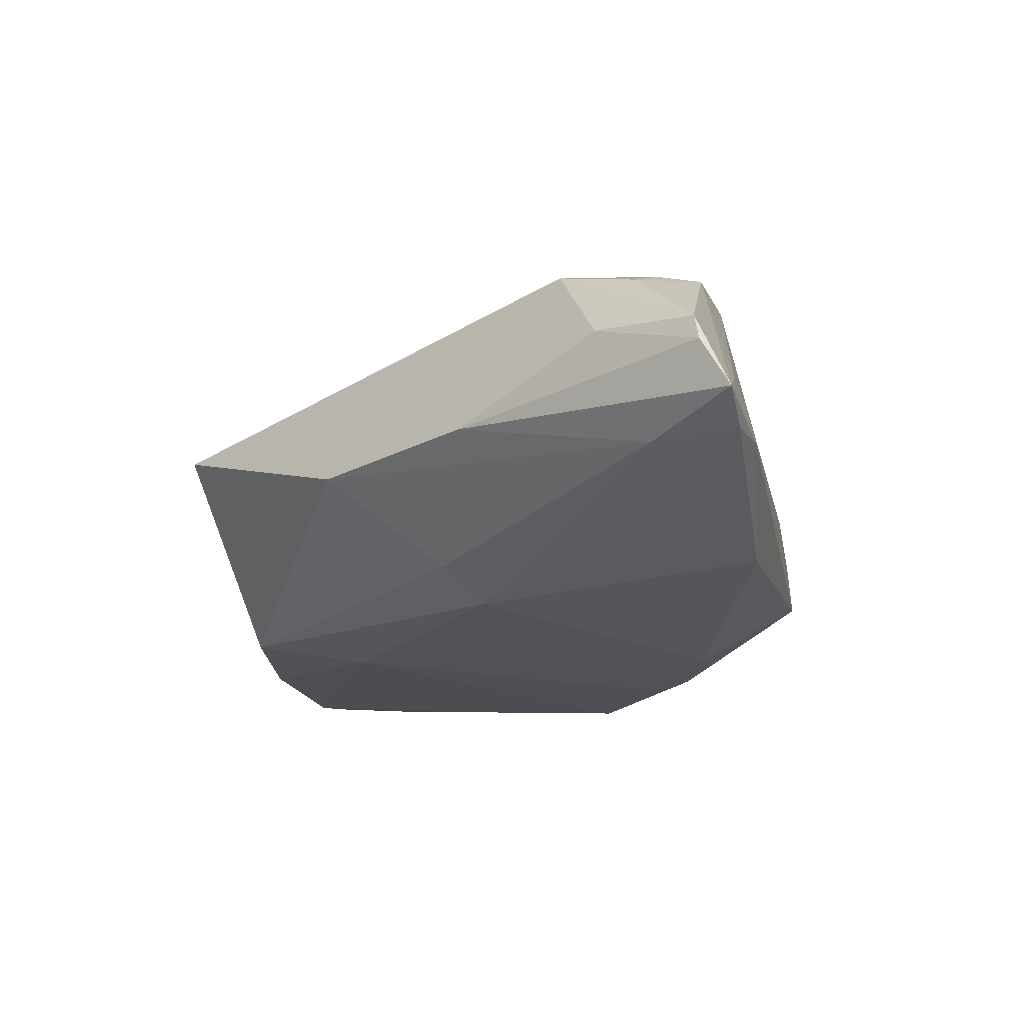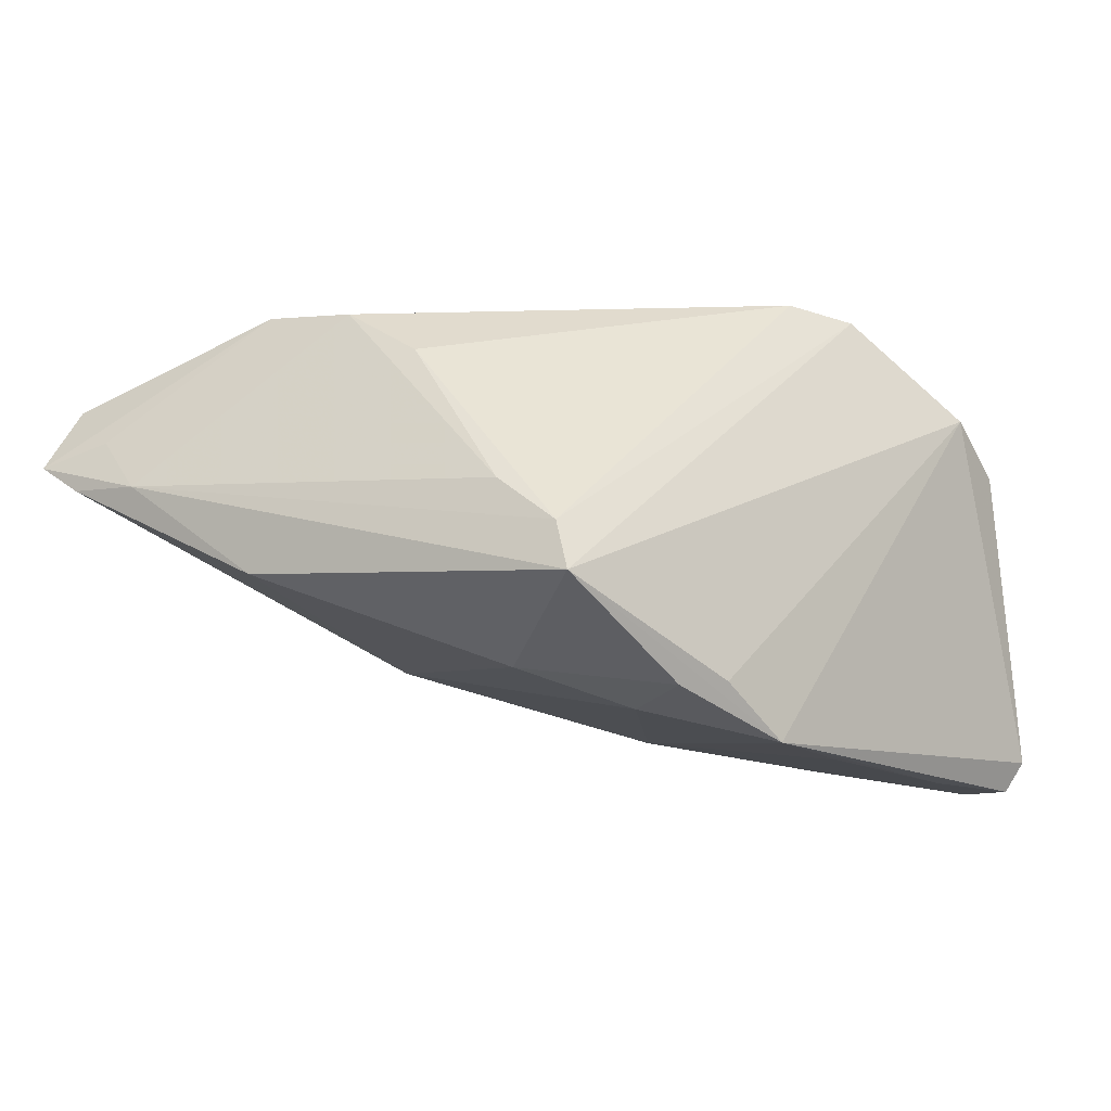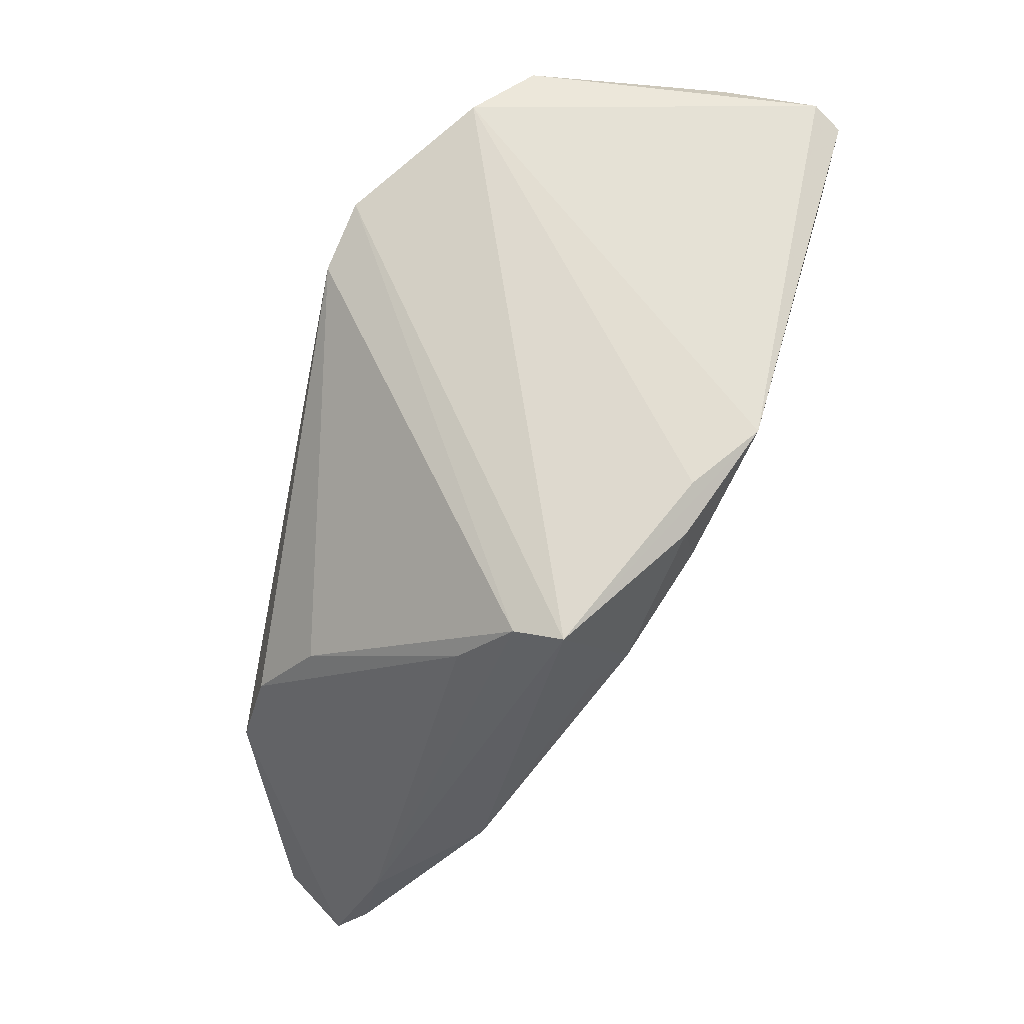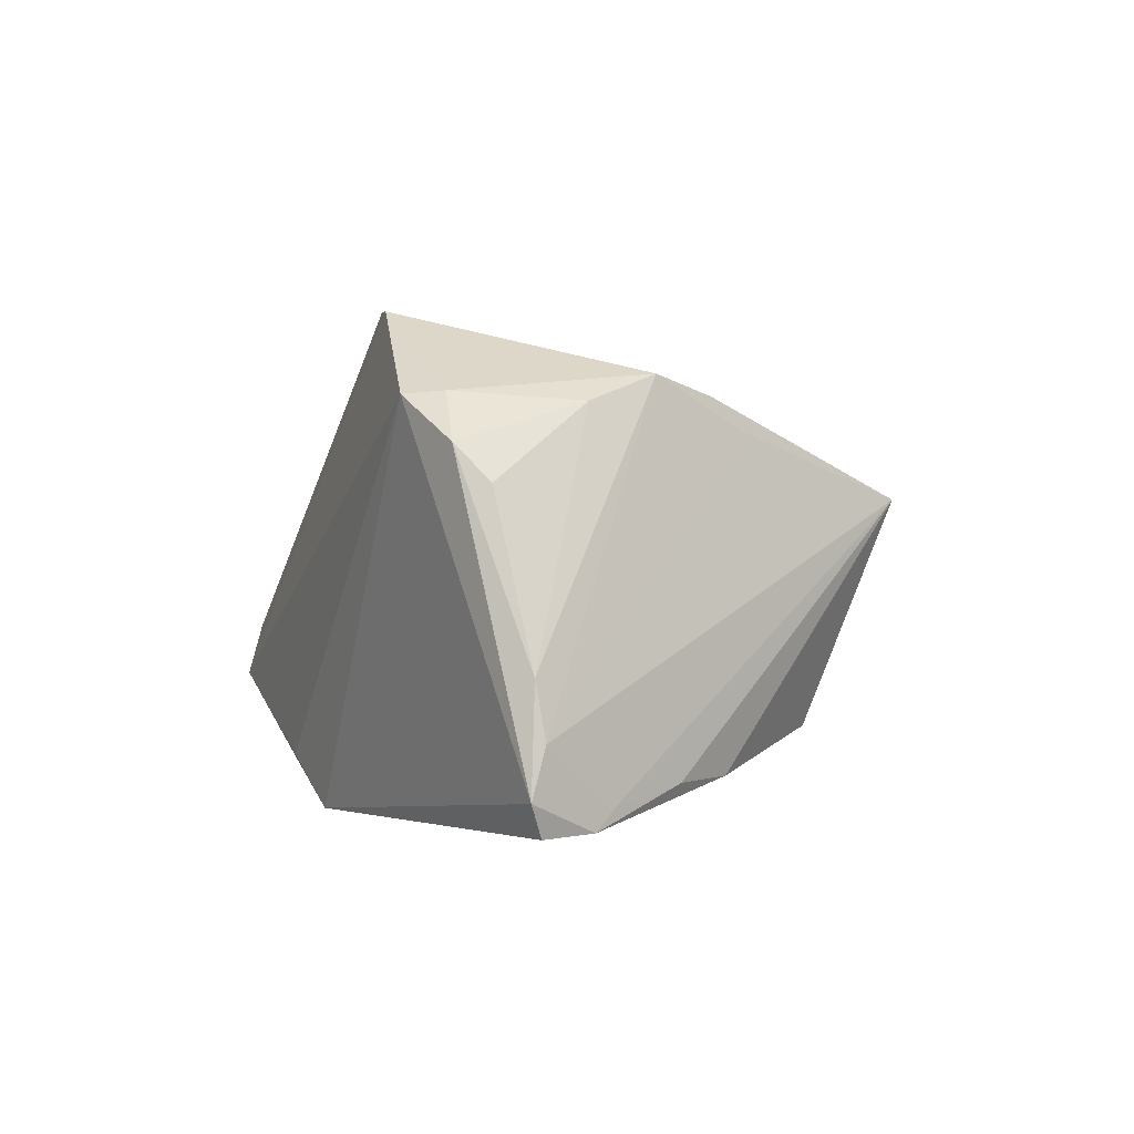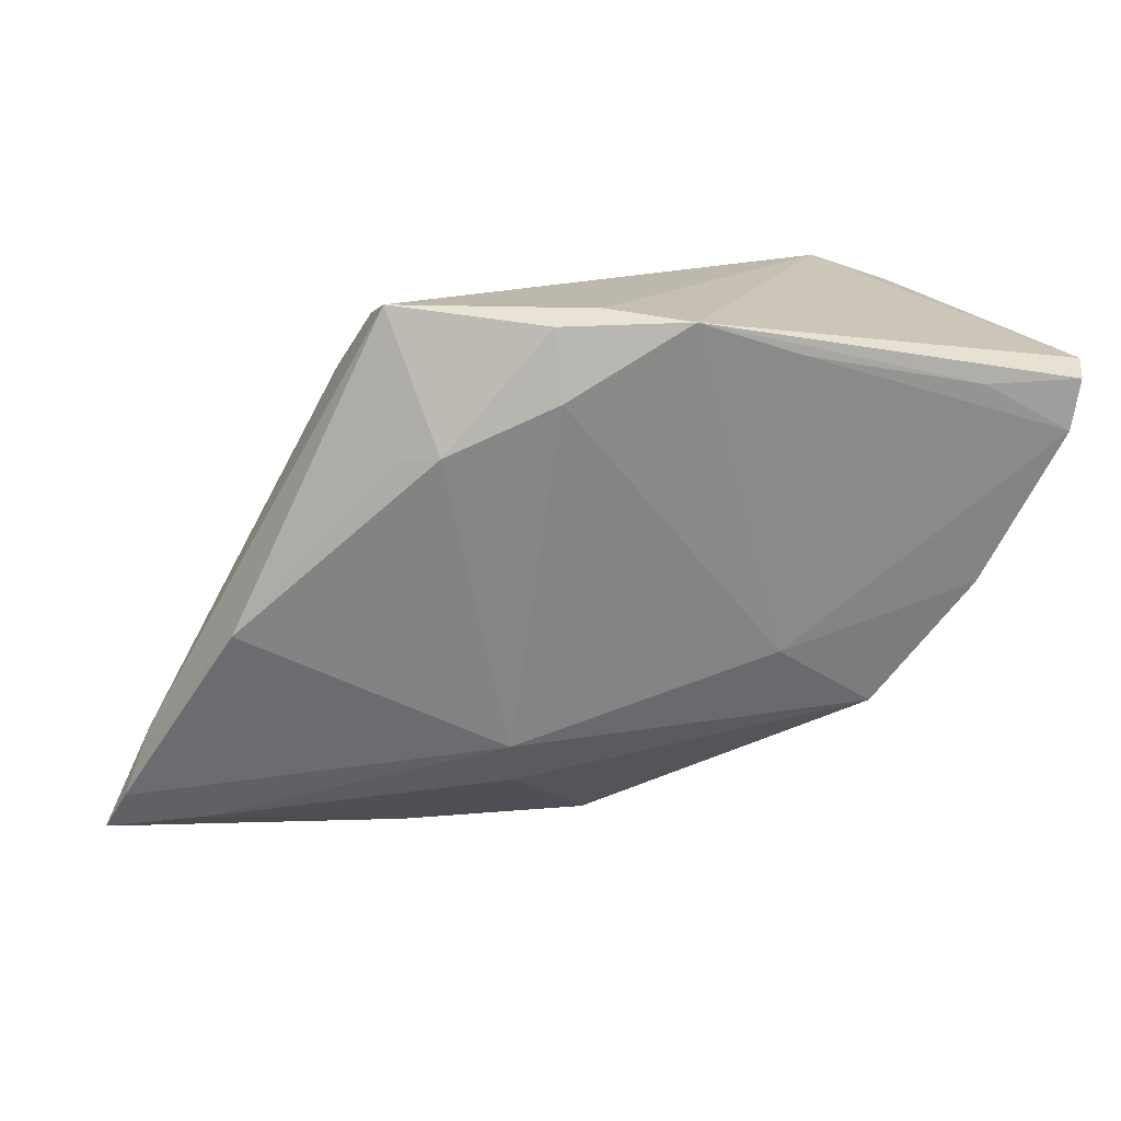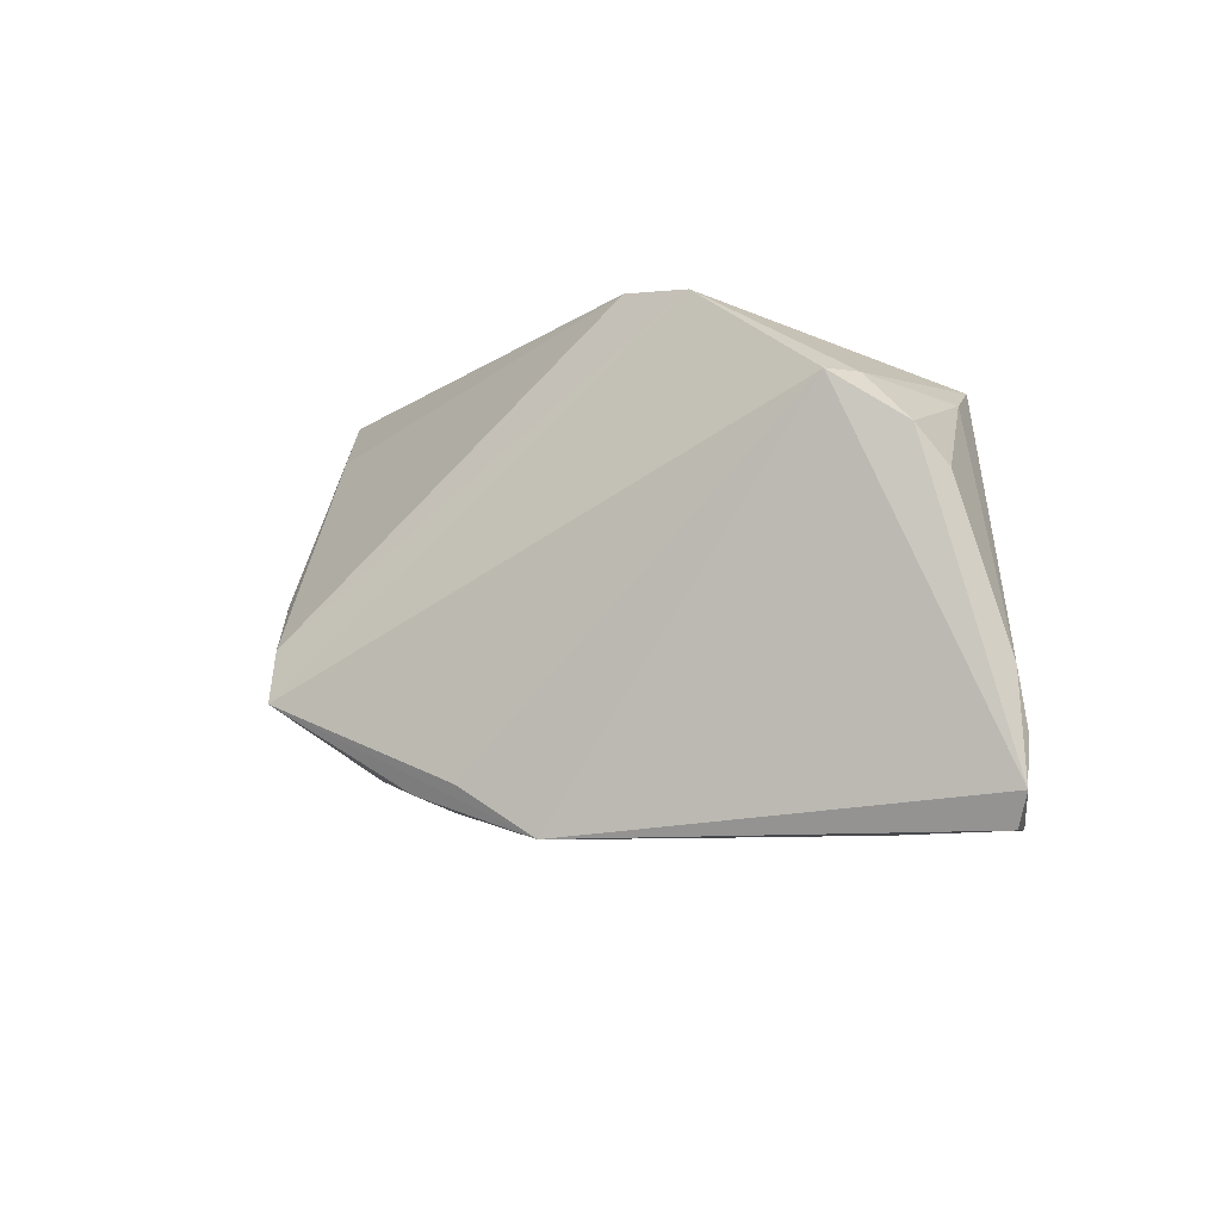
<metadata>
{"format":"obj","ext":"obj","renderer":"f3d","projection":"perspective","resolution":1024,"background":"white","views":[{"elev":-4.5,"azim":38.3,"up":"+Z"},{"elev":-15.7,"azim":143.1,"up":"+Z"},{"elev":71.4,"azim":106.5,"up":"+Y"},{"elev":-1.5,"azim":-112.2,"up":"+Z"},{"elev":14.6,"azim":164.1,"up":"+Y"},{"elev":-8.8,"azim":-155.1,"up":"+Z"}]}
</metadata>
<code>
v 0.02398 0.01737 -0.01723
v -0.04875 0.007206 -0.02341
v 0.02438 0.03254 -0.007353
v -0.02086 -0.007344 -0.0207
v -0.05418 0.02475 -0.02817
v -0.04696 0.01675 0.01571
v -0.01487 0.02878 0.02833
v -0.05317 0.01861 -0.0278
v 0.05097 -0.03218 0.01732
v 0.05576 -0.03217 0.009069
v 0.007307 0.03256 -0.02343
v 0.02918 -0.02777 0.02474
v -0.0374 -0.02447 0.006949
v -0.04281 -0.003386 0.01336
v -0.04683 0.03147 0.01105
v -0.04185 0.02471 -0.02833
v 0.03774 -0.03253 0.01689
v -0.02319 0.03098 0.02722
v 0.001575 0.03427 -0.02258
v -0.03341 -0.01509 -0.01856
v -0.04355 0.001168 0.01703
v 0.04161 -0.003976 -0.008411
v -0.02002 0.02894 -0.02832
v 0.00999 -0.0187 -0.01339
v 0.02908 0.0112 0.01777
v 0.0512 -0.02423 0.01119
v -0.05477 0.02571 -0.01239
v 0.0189 -0.03427 0.006817
v -0.0524 0.0164 -0.0256
v 0.006798 0.02419 -0.02474
v 0.02735 0.02554 -0.001345
v -0.04948 0.02818 0.006865
v 0.02414 0.03427 -0.01331
v 0.05033 -0.01824 0.004244
v 0.05355 -0.02696 0.005225
v -0.04546 0.00848 0.01899
v 0.03709 -0.009166 0.0262
v -0.03873 0.03427 0.0165
v 0.03275 0.002158 0.02421
v 0.04381 -0.03021 0.003905
v 0.01951 0.01799 -0.02045
v 0.03726 -0.01911 0.02528
v 0.0521 -0.03291 0.01456
v -0.003472 -0.03318 0.002224
v -0.05576 0.02647 -0.02448
v -0.00733 0.03317 -0.02833
v 0.008368 -0.02453 -0.008797
v -0.04111 0.03014 0.01682
v 0.04052 -0.02861 0.02309
v -0.04456 8.472e-05 -0.02311
v -0.05552 0.02481 -0.0188
f 10 26 37
f 37 26 39
f 39 7 37
f 34 22 33
f 34 26 10
f 39 26 34
f 24 22 35
f 35 34 10
f 22 34 35
f 2 50 13
f 40 35 10
f 24 35 40
f 13 50 20
f 20 44 13
f 27 15 45
f 3 34 33
f 33 18 3
f 18 7 3
f 33 22 1
f 41 22 24
f 24 30 41
f 41 1 22
f 33 1 41
f 29 2 13
f 13 44 12
f 12 37 7
f 47 20 24
f 44 20 47
f 24 40 47
f 47 40 44
f 4 30 24
f 24 20 4
f 4 20 50
f 48 15 6
f 6 15 32
f 32 27 6
f 15 27 32
f 51 27 45
f 51 29 13
f 13 14 51
f 25 7 39
f 25 3 7
f 39 34 31
f 34 3 31
f 31 25 39
f 3 25 31
f 33 41 11
f 11 41 30
f 50 2 8
f 2 29 8
f 45 5 8
f 23 4 8
f 8 4 50
f 8 51 45
f 29 51 8
f 37 12 42
f 17 12 44
f 36 7 18
f 36 12 7
f 18 48 36
f 36 48 6
f 6 27 36
f 36 51 14
f 27 51 36
f 46 4 23
f 30 4 46
f 46 11 30
f 46 5 45
f 46 19 33
f 33 11 46
f 38 48 18
f 15 48 38
f 38 18 33
f 33 19 38
f 19 46 38
f 45 15 38
f 38 46 45
f 23 8 16
f 16 8 5
f 16 46 23
f 5 46 16
f 28 17 44
f 28 40 10
f 44 40 28
f 12 17 9
f 10 37 9
f 13 12 21
f 12 36 21
f 21 14 13
f 21 36 14
f 49 42 12
f 12 9 49
f 37 42 49
f 49 9 37
f 17 28 43
f 43 9 17
f 43 28 10
f 10 9 43

</code>
